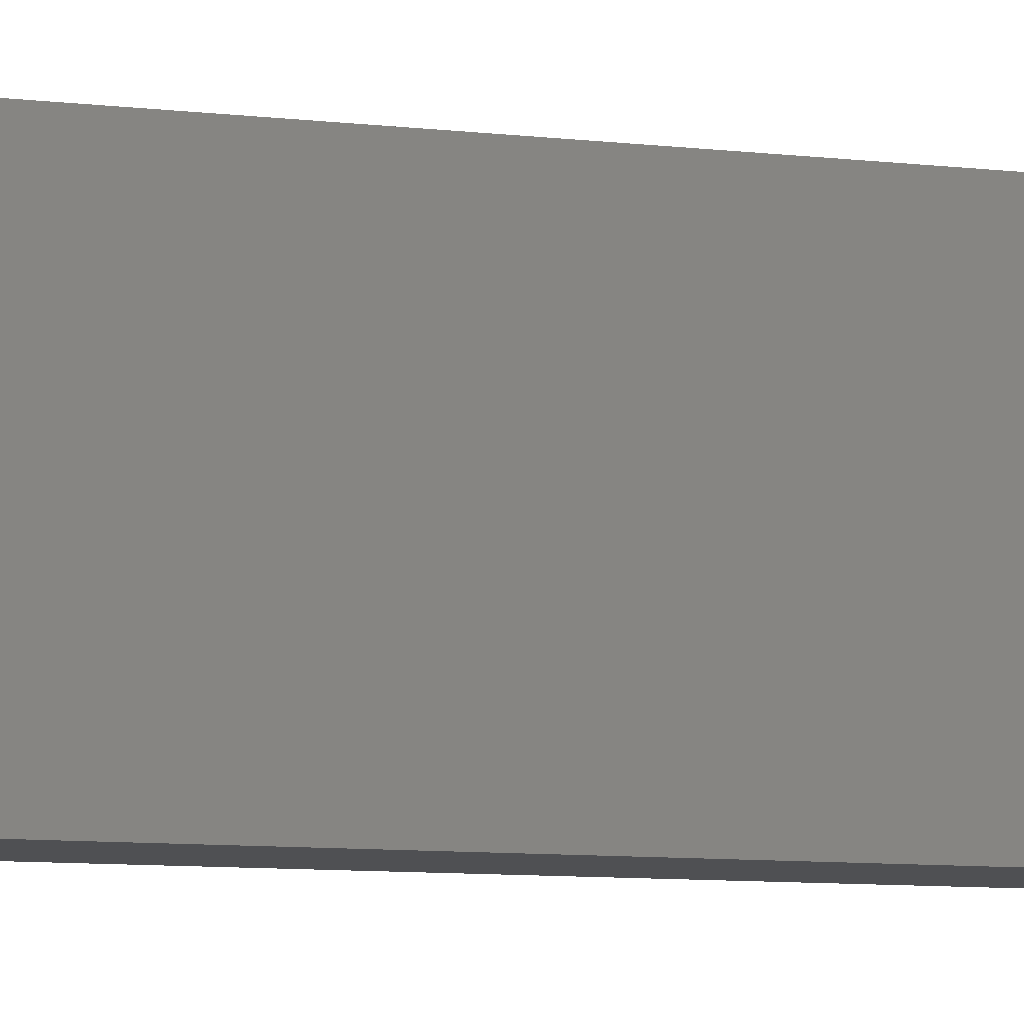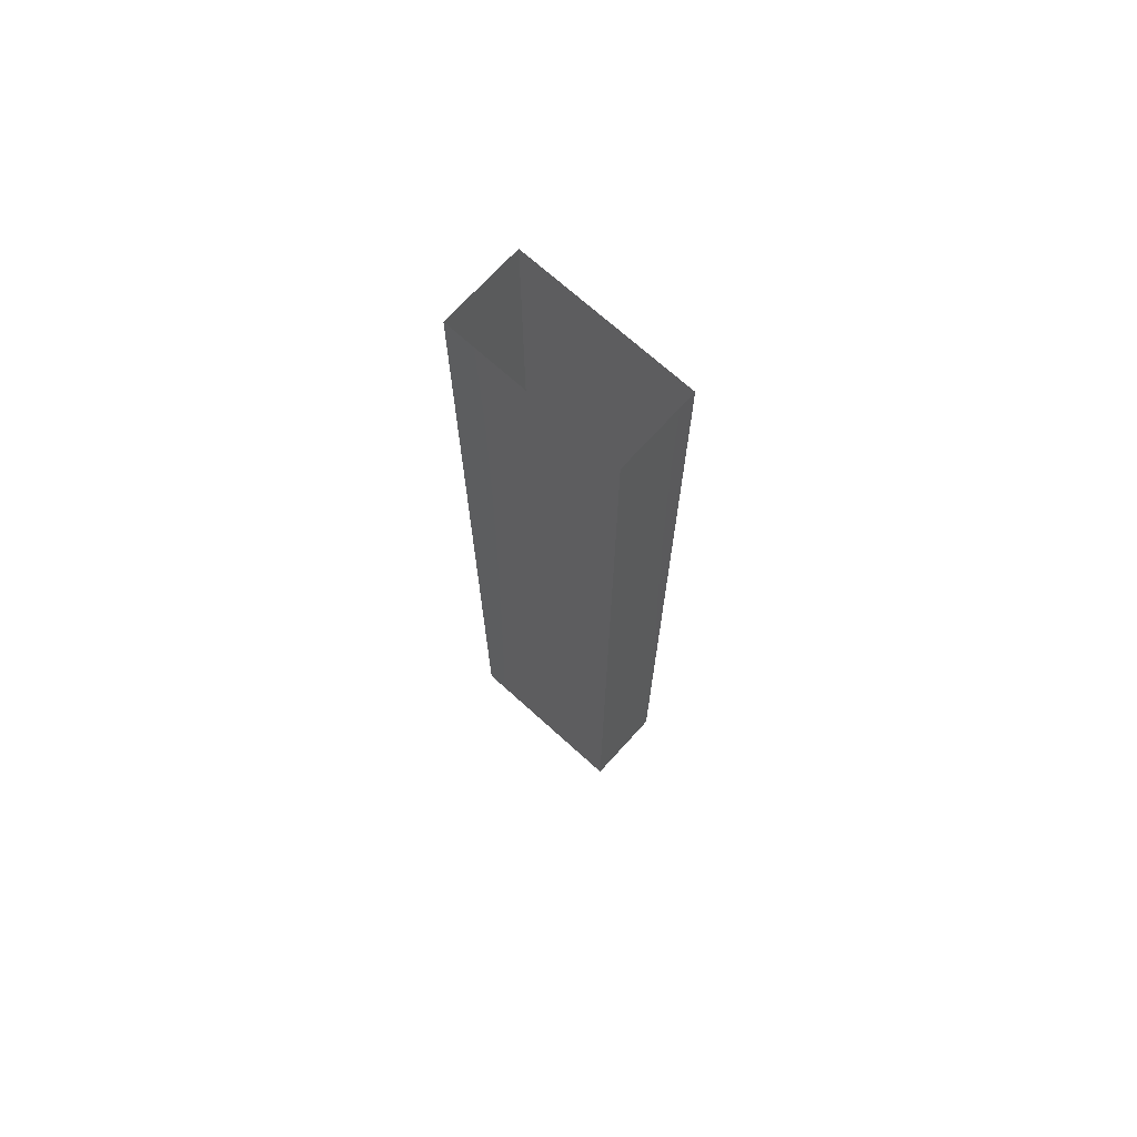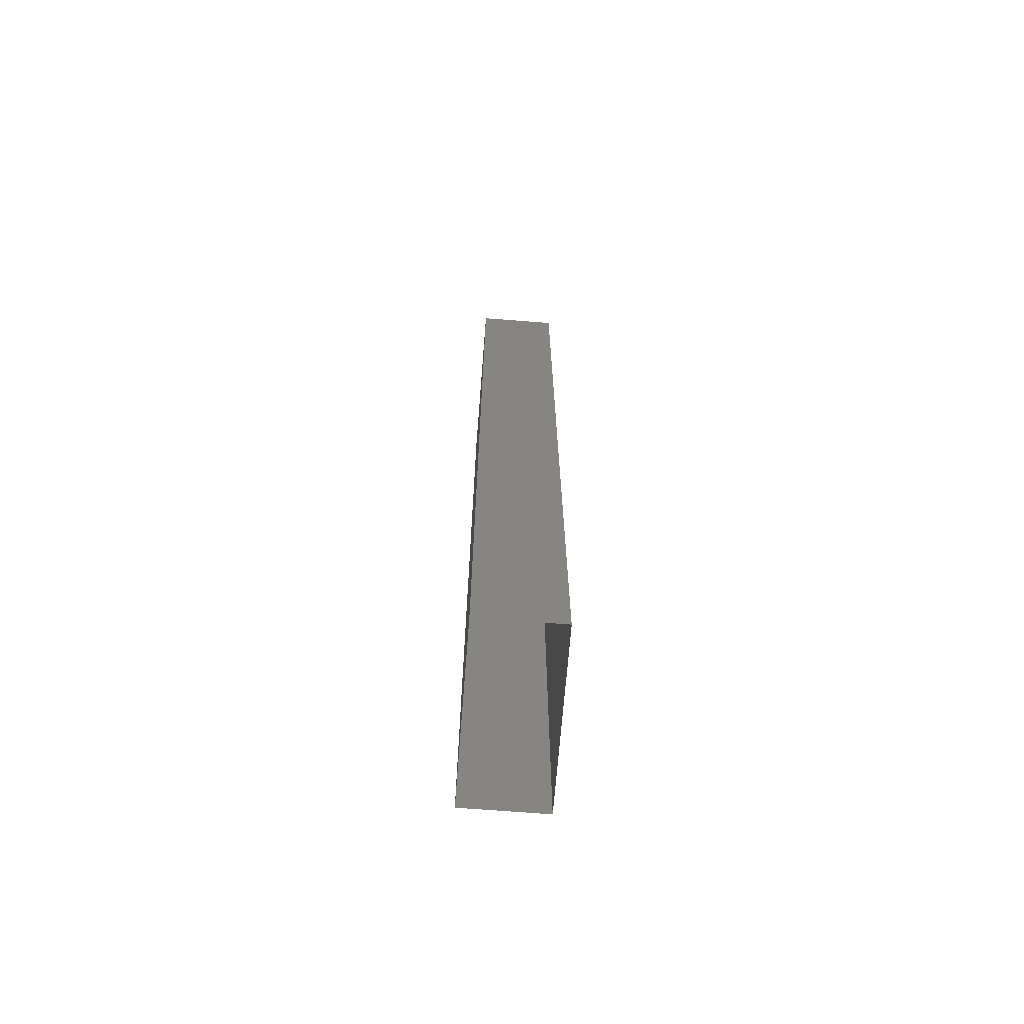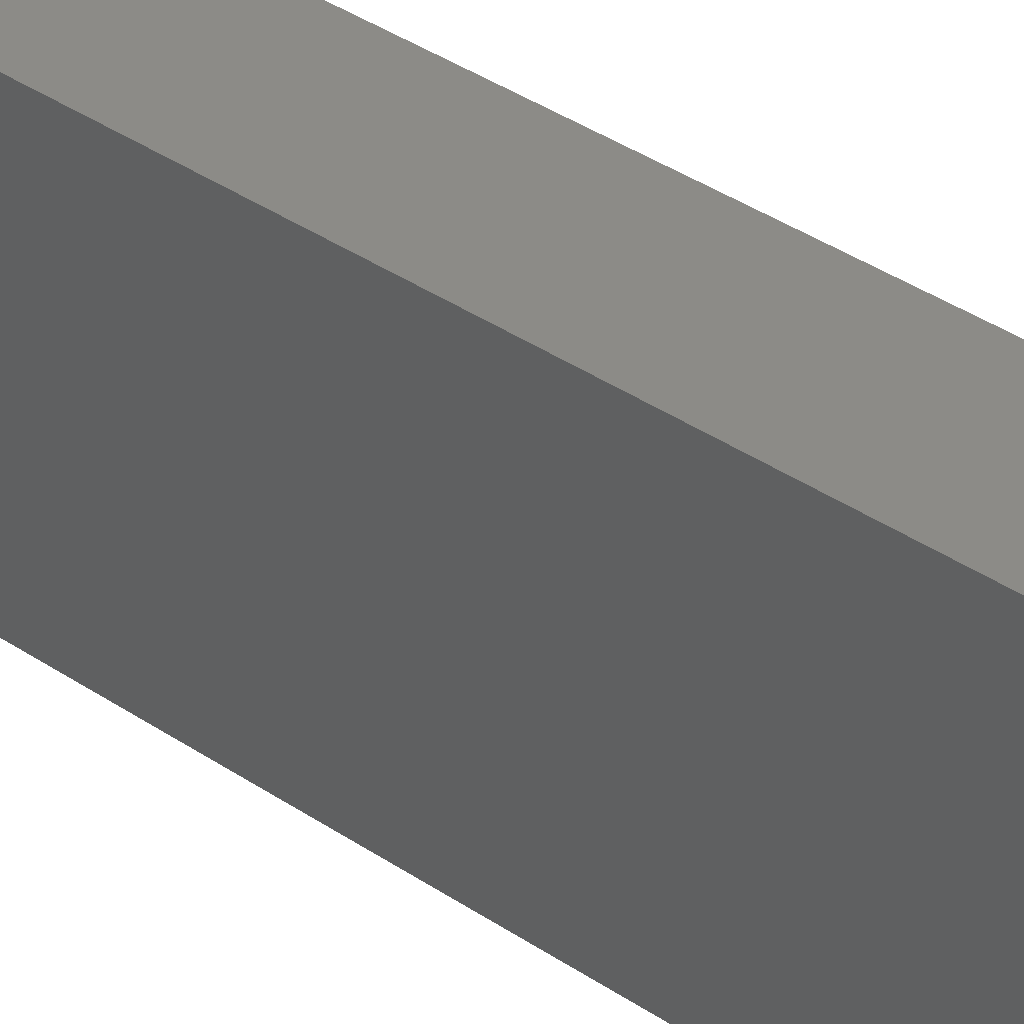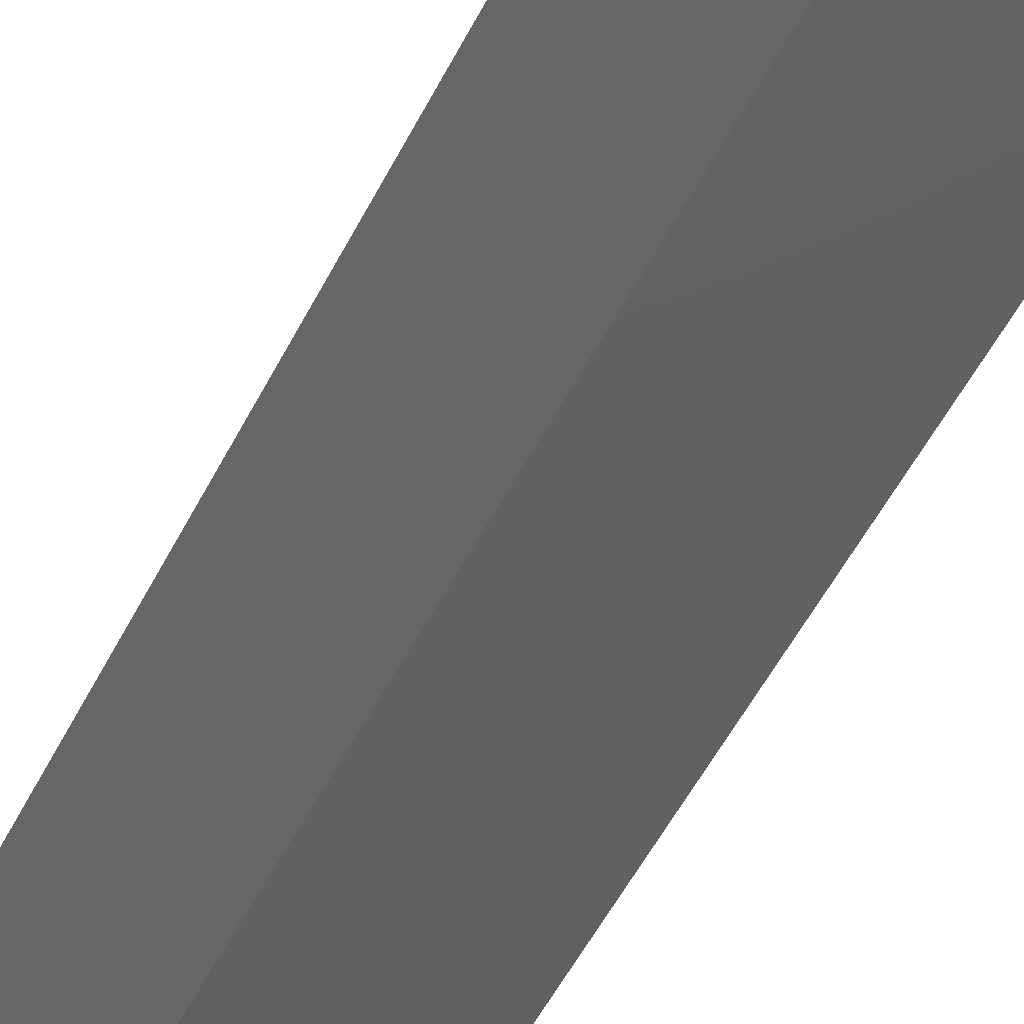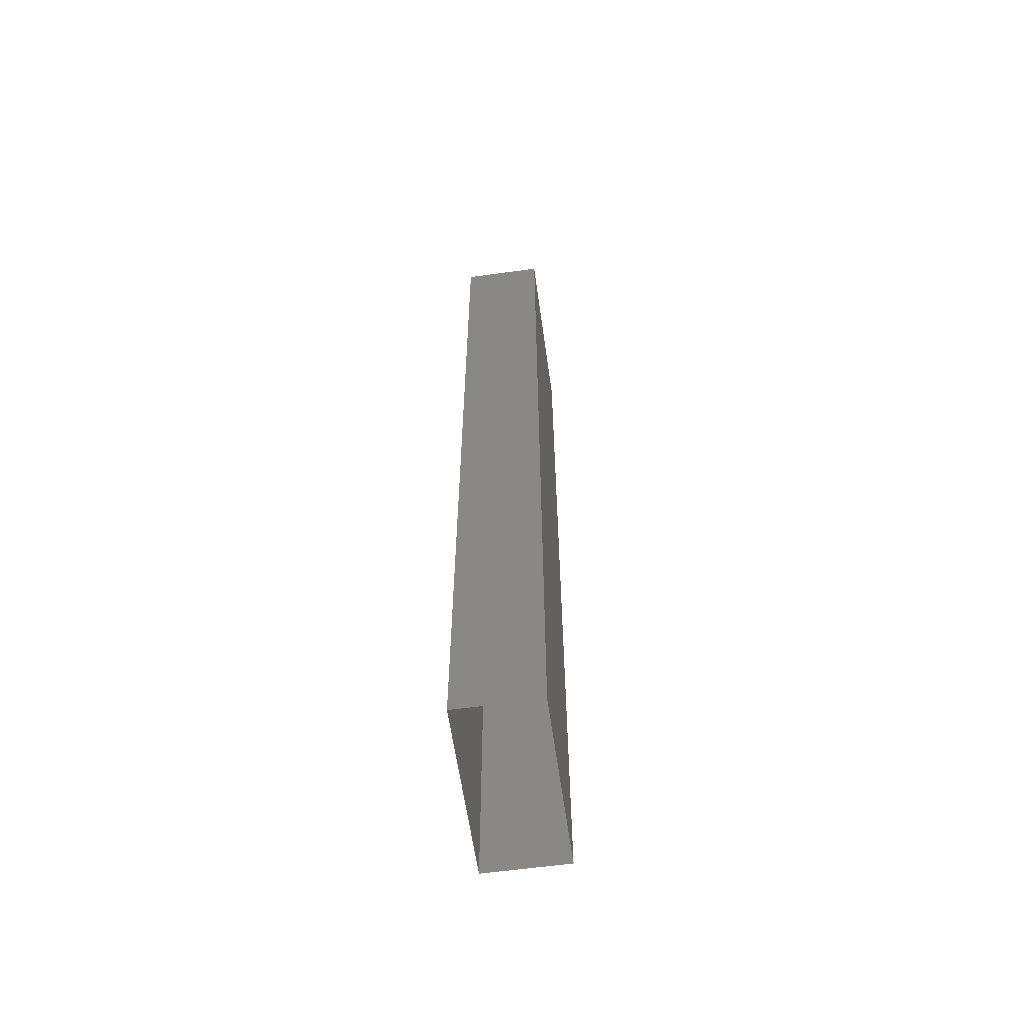
<metadata>
{"format":"stl","ext":"stl","renderer":"f3d","projection":"perspective","resolution":1024,"background":"white","views":[{"elev":-6.1,"azim":65.2,"up":"+Y"},{"elev":70.6,"azim":-47.8,"up":"+Z"},{"elev":-68.9,"azim":-4.5,"up":"+Z"},{"elev":33.2,"azim":-45.9,"up":"+Y"},{"elev":-42.0,"azim":157.4,"up":"+Y"},{"elev":-60.4,"azim":-172.0,"up":"+Z"}]}
</metadata>
<code>
# stl→obj: 8 verts, 8 faces
v -79.81 147.2 201
v -79.81 148.9 201
v -79.81 148.9 209.6
v -80.56 148.9 201
v -80.56 148.9 209.6
v -80.56 147.2 209.6
v -80.56 147.2 201
v -79.81 147.2 209.6
f 1 2 3
f 3 2 4
f 4 5 3
f 6 5 4
f 4 7 6
f 6 7 1
f 1 8 6
f 3 8 1

</code>
